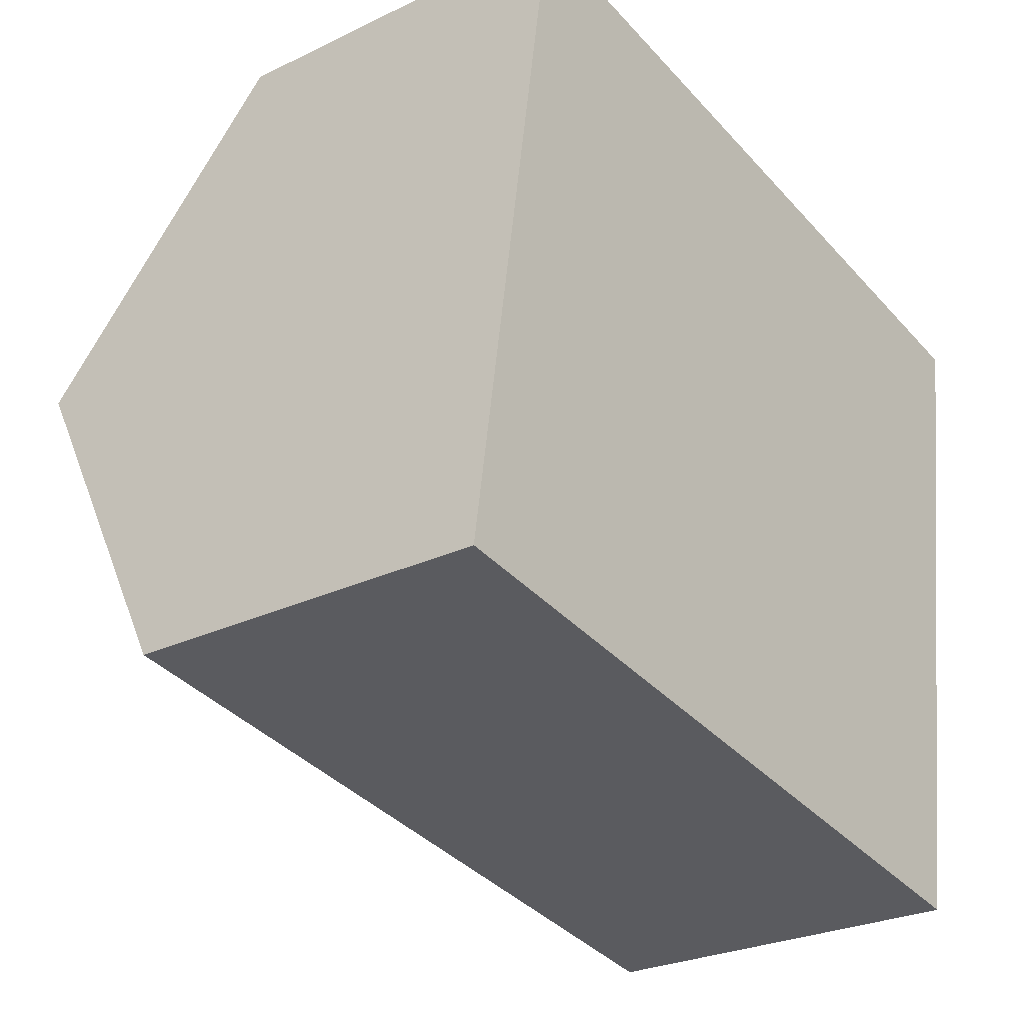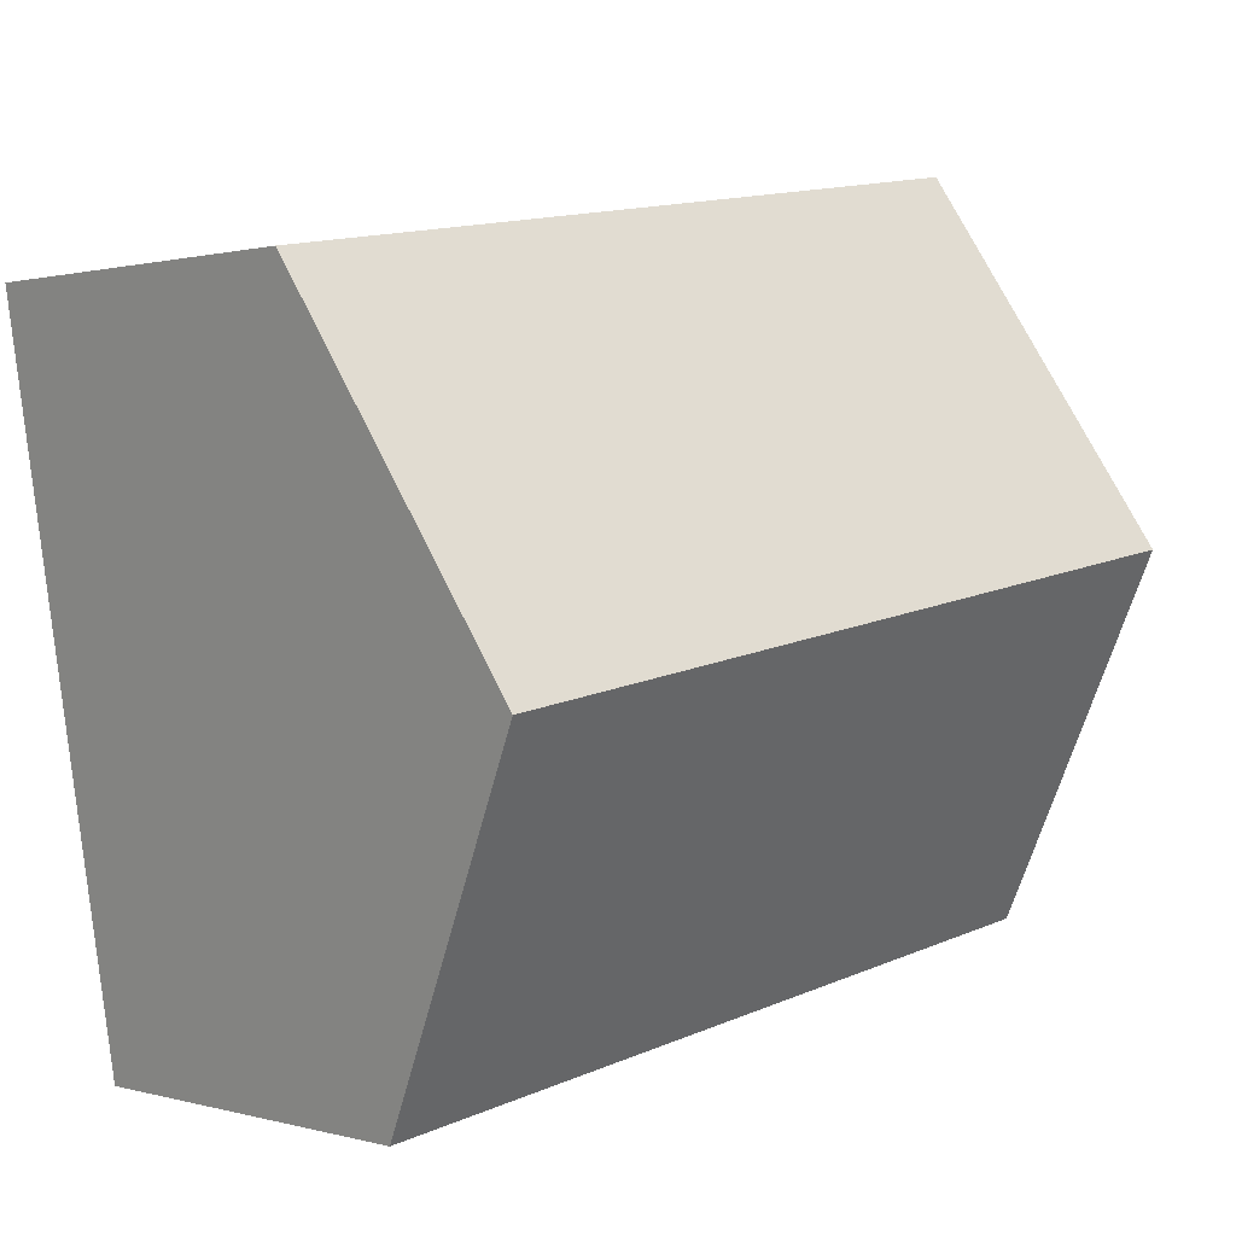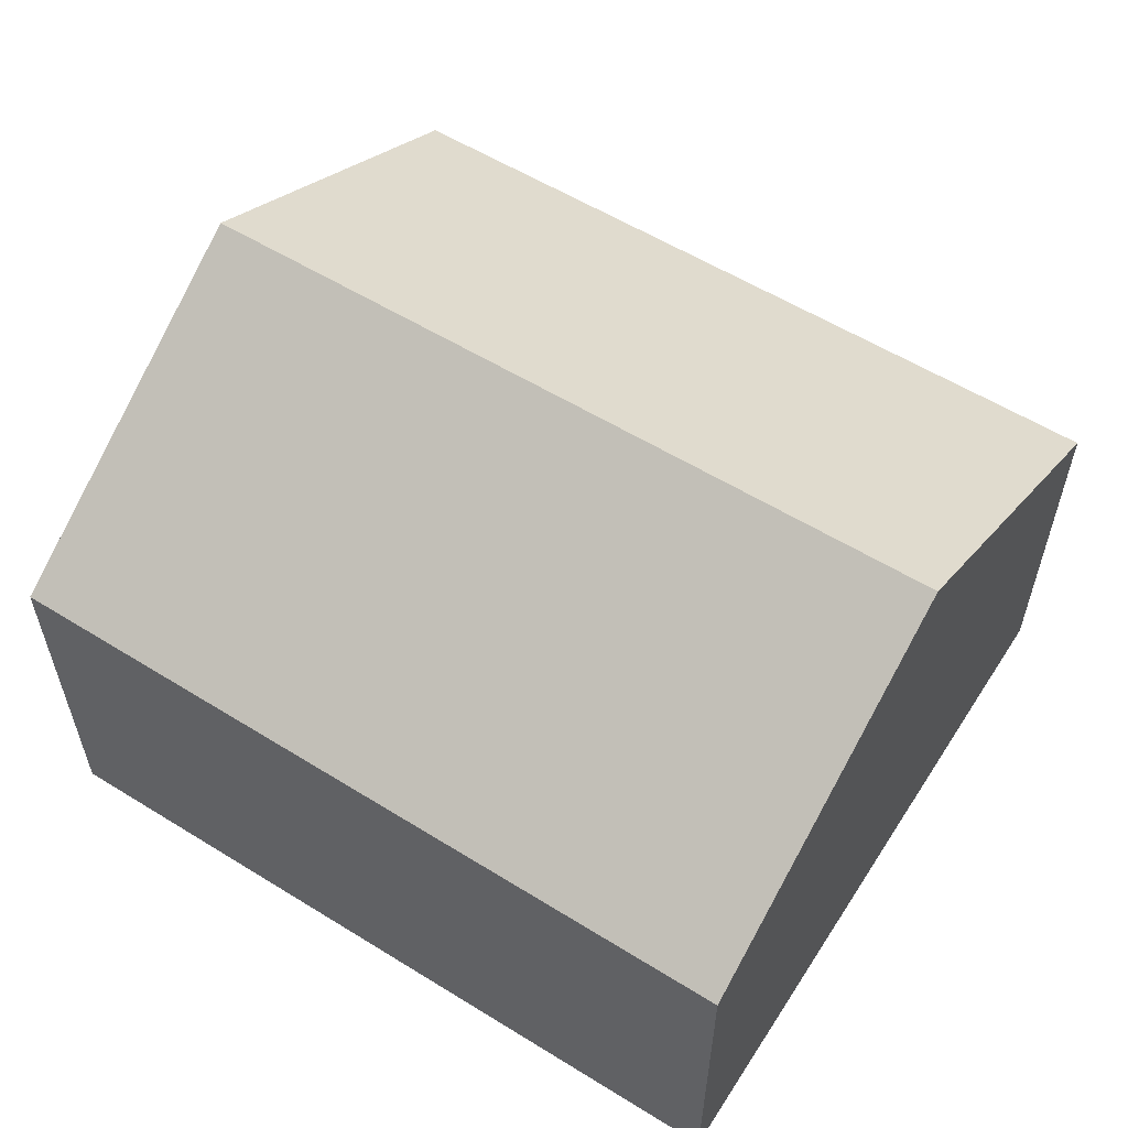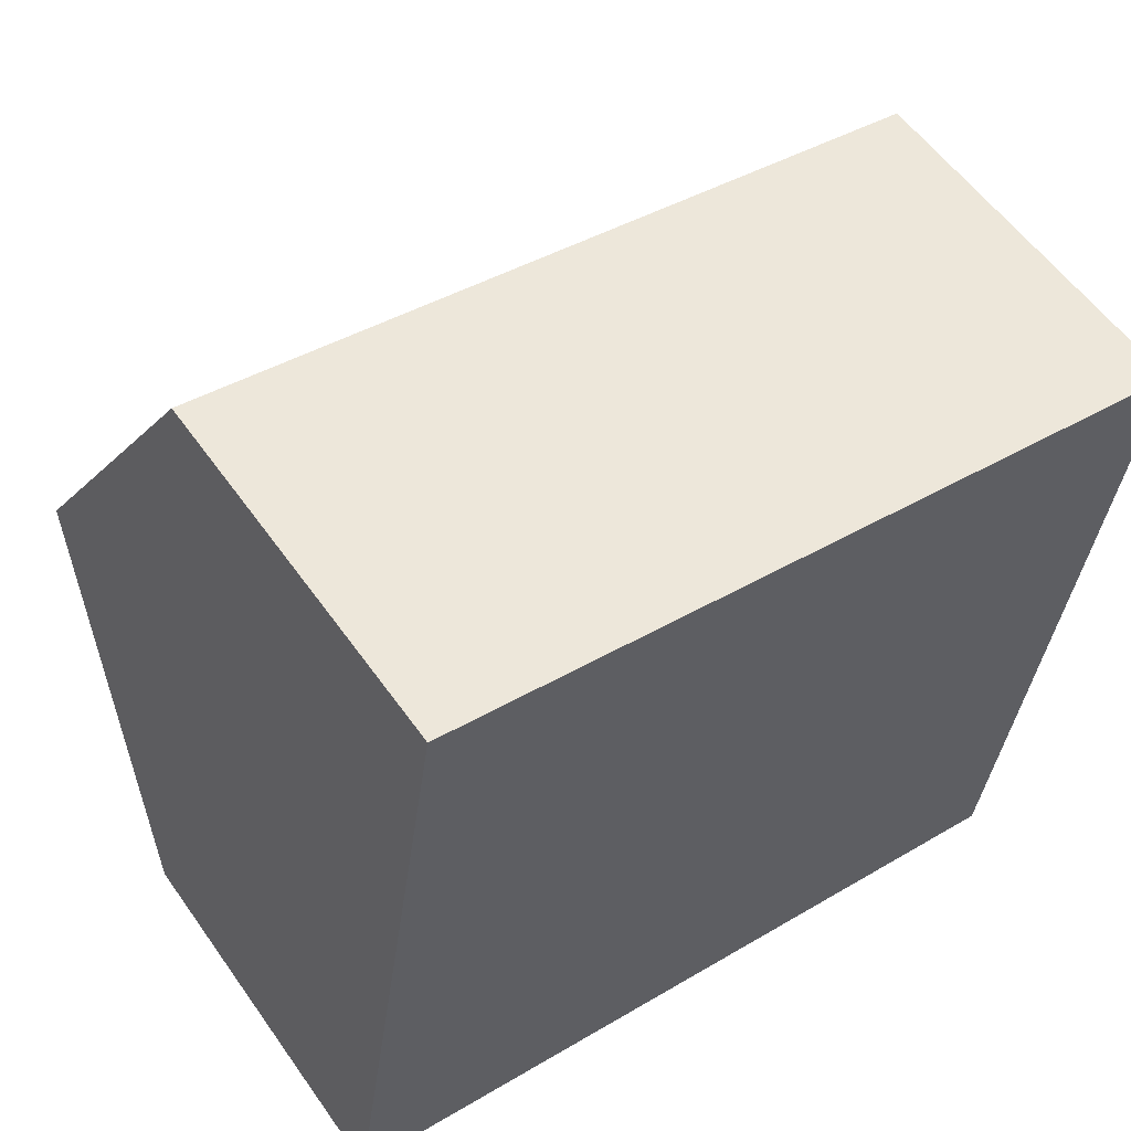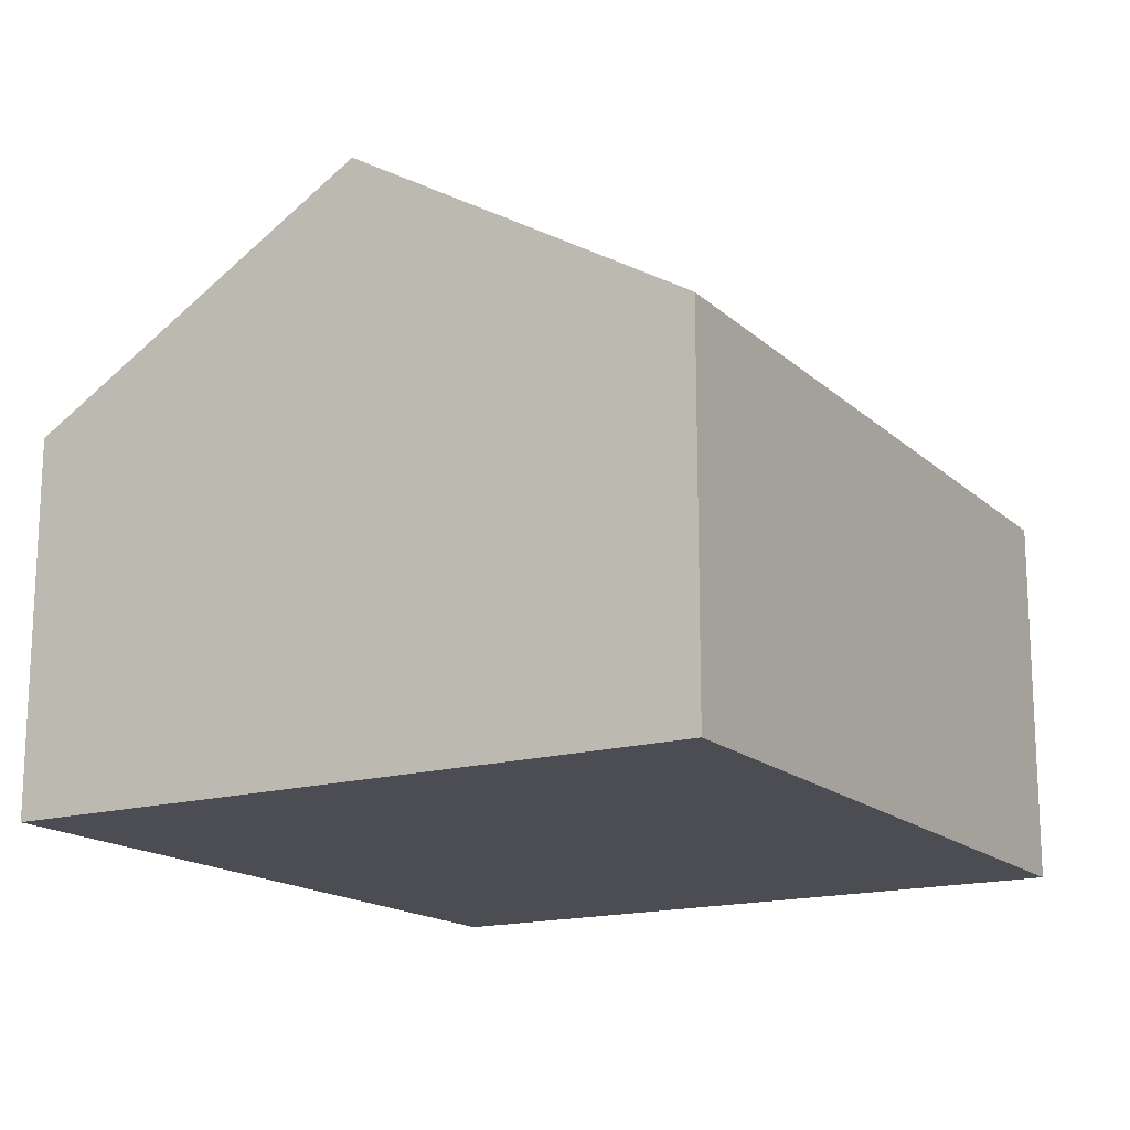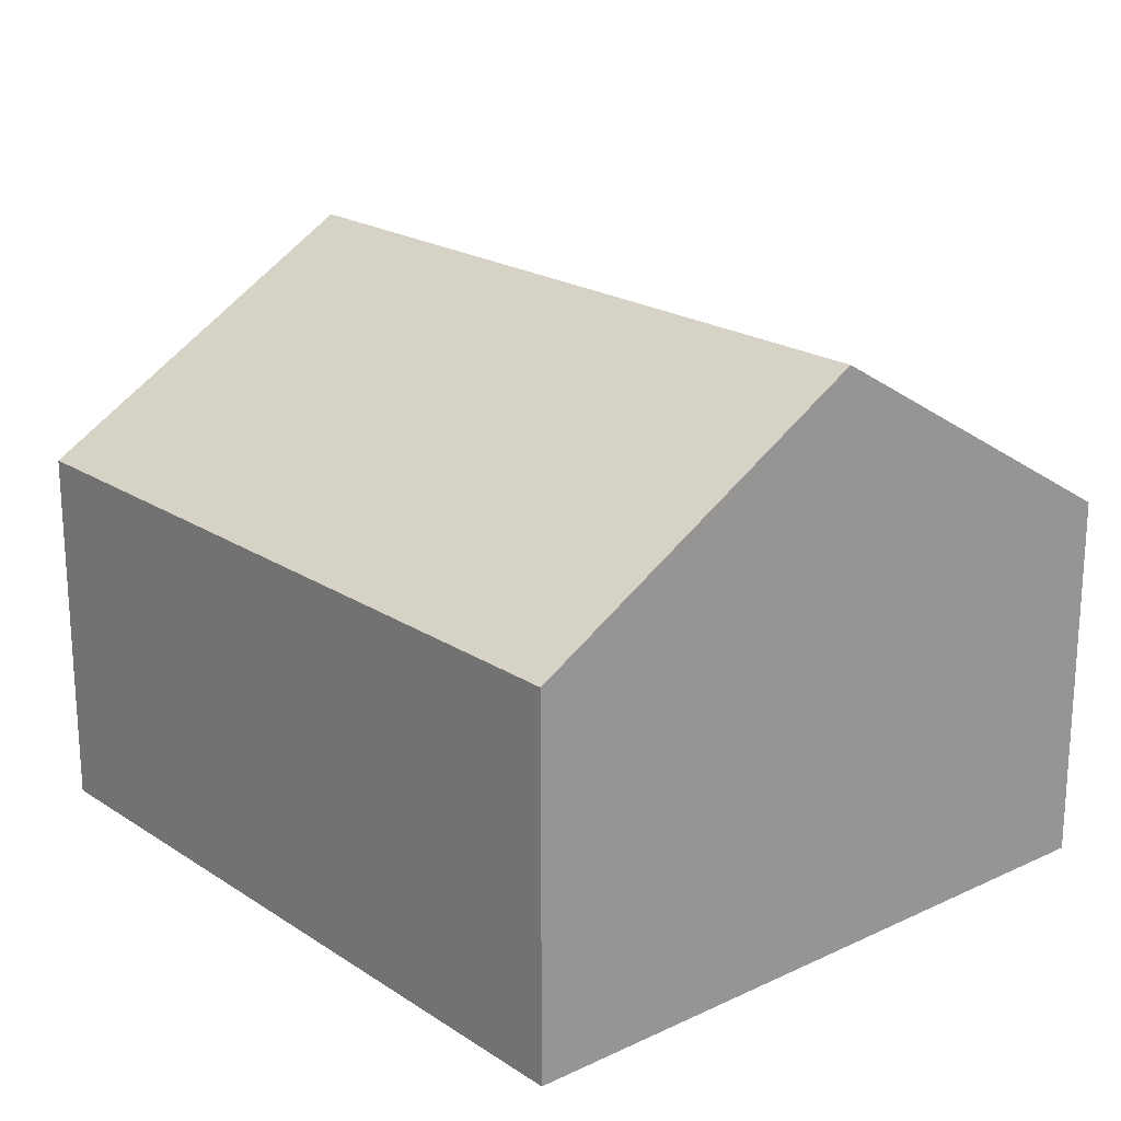
<metadata>
{"format":"obj","ext":"obj","renderer":"f3d","projection":"perspective","resolution":1024,"background":"white","views":[{"elev":-26.5,"azim":-52.8,"up":"+Z"},{"elev":0.7,"azim":136.4,"up":"+Z"},{"elev":58.6,"azim":-138.7,"up":"+Y"},{"elev":56.6,"azim":-34.8,"up":"+Z"},{"elev":-16.4,"azim":-50.6,"up":"+Y"},{"elev":20.6,"azim":58.7,"up":"+Y"}]}
</metadata>
<code>
v  12.83 5.544 8.462
v  0.802 8.591 5.172
v  1.595 5.544 10.29
v  12.03 8.591 3.349
v  0 5.509 3.373e-16
v  11.88 8.015 2.382
v  11.24 5.57 -1.72
v  11.24 1.053e-16 -1.72
v  0 0 0
v  0.802 -3.167e-16 5.172
v  1.595 -6.298e-16 10.29
v  12.83 -5.181e-16 8.462
v  12.03 -2.051e-16 3.349
v  11.88 -1.459e-16 2.382
g defaultobject
f 1 2 3
f 2 1 4
f 5 6 7
f 6 5 4
f 4 5 2
f 8 5 7
f 5 8 9
f 9 2 5
f 2 9 3
f 3 9 10
f 3 10 11
f 11 1 3
f 1 11 12
f 12 4 1
f 4 12 6
f 6 12 7
f 7 12 13
f 7 13 14
f 7 14 8
f 10 12 11
f 12 10 9
f 12 9 14
f 14 9 8
f 12 14 13

</code>
